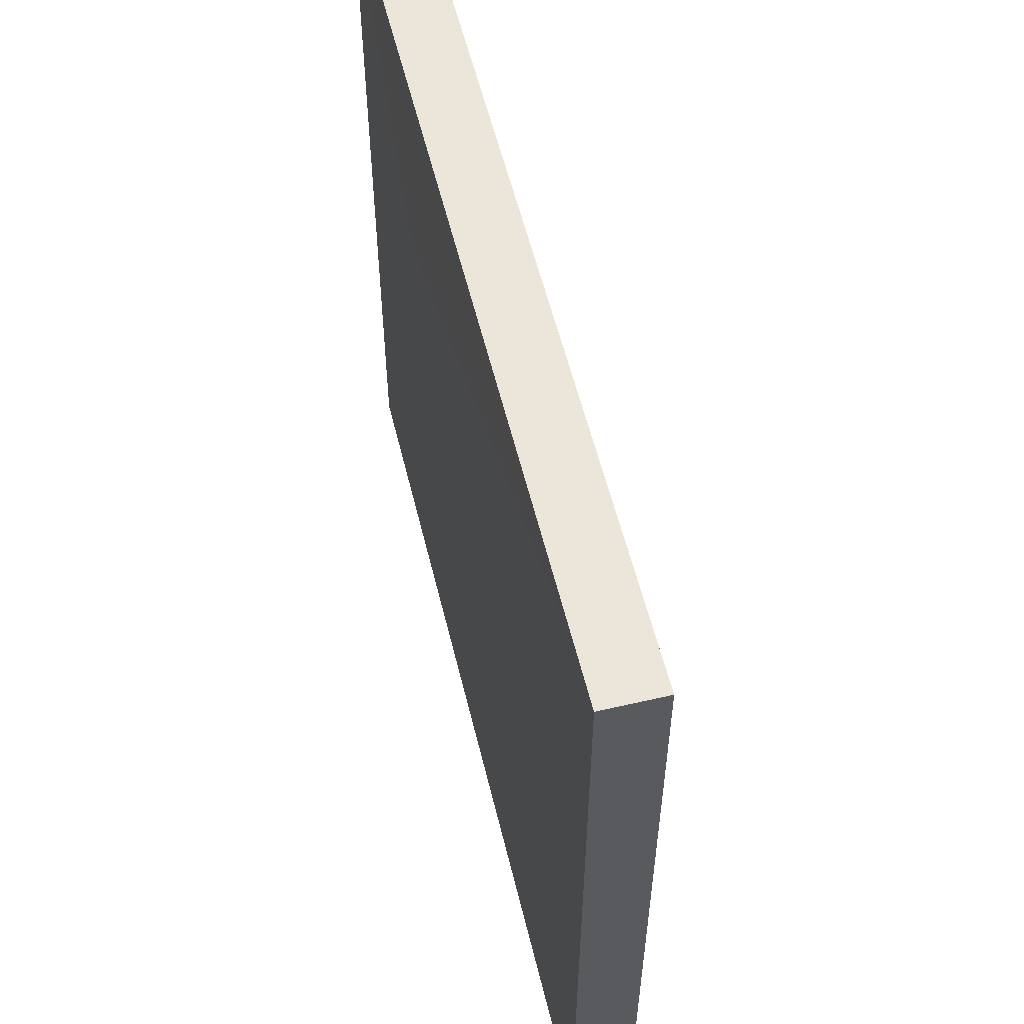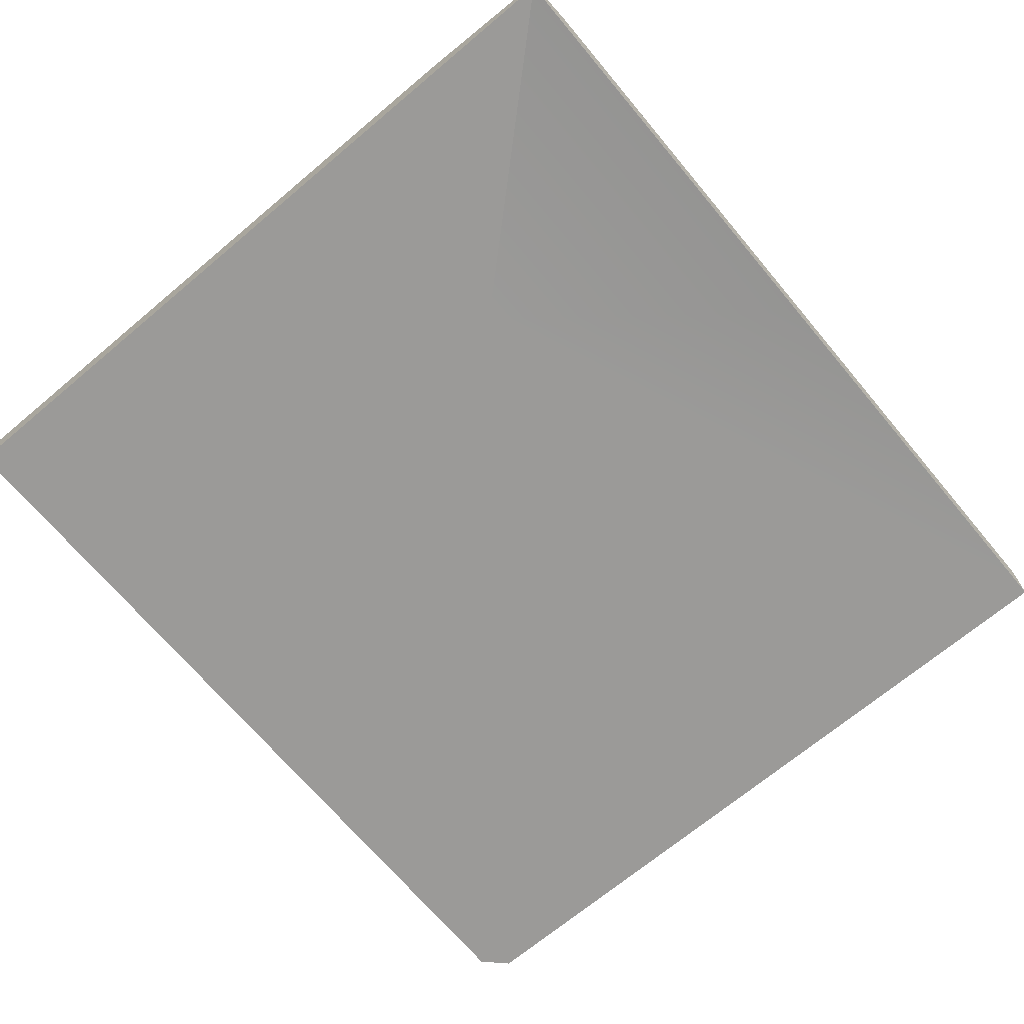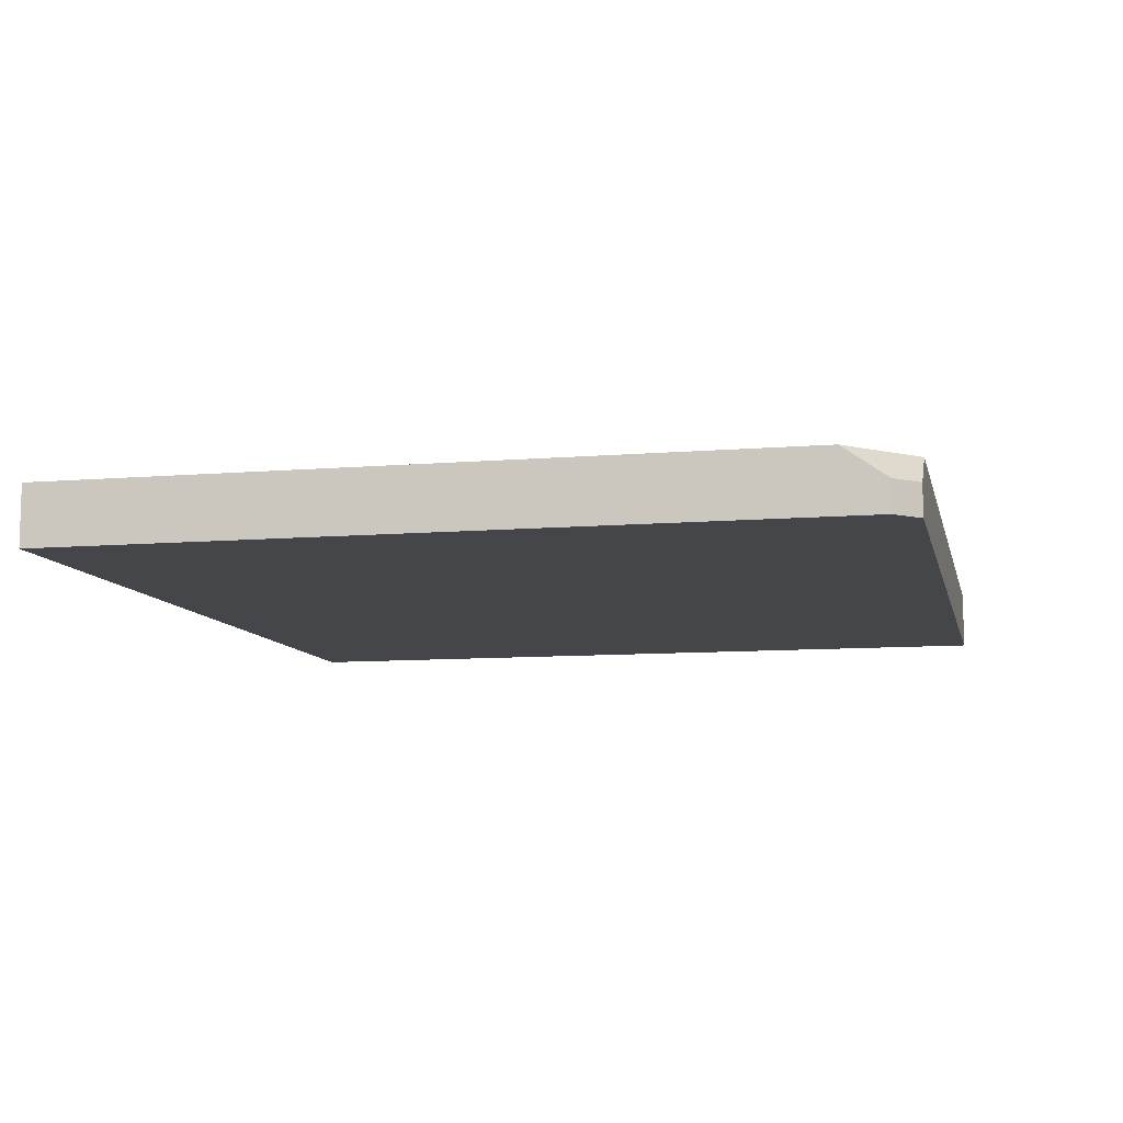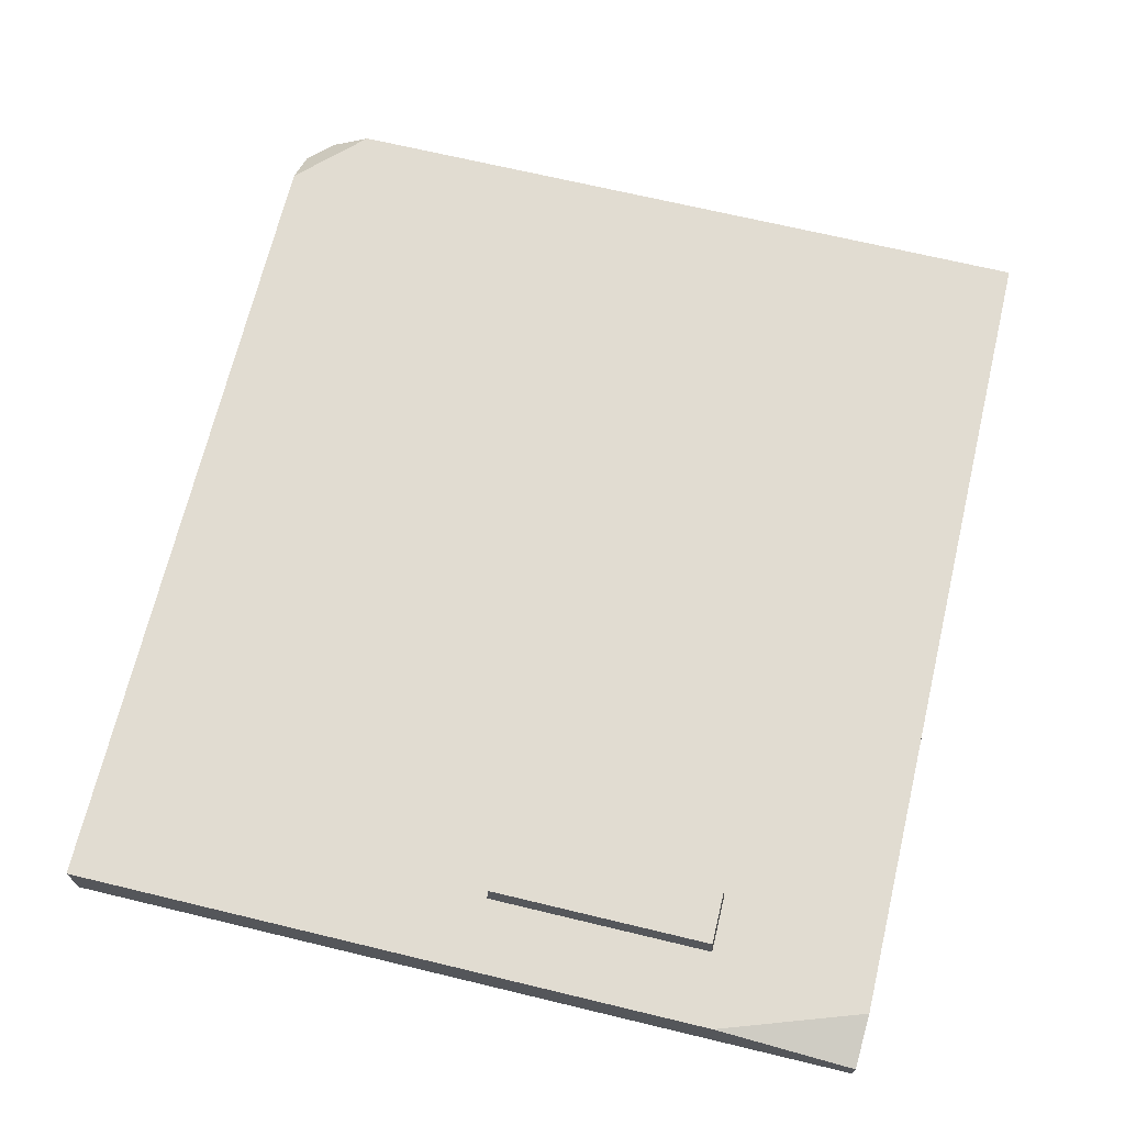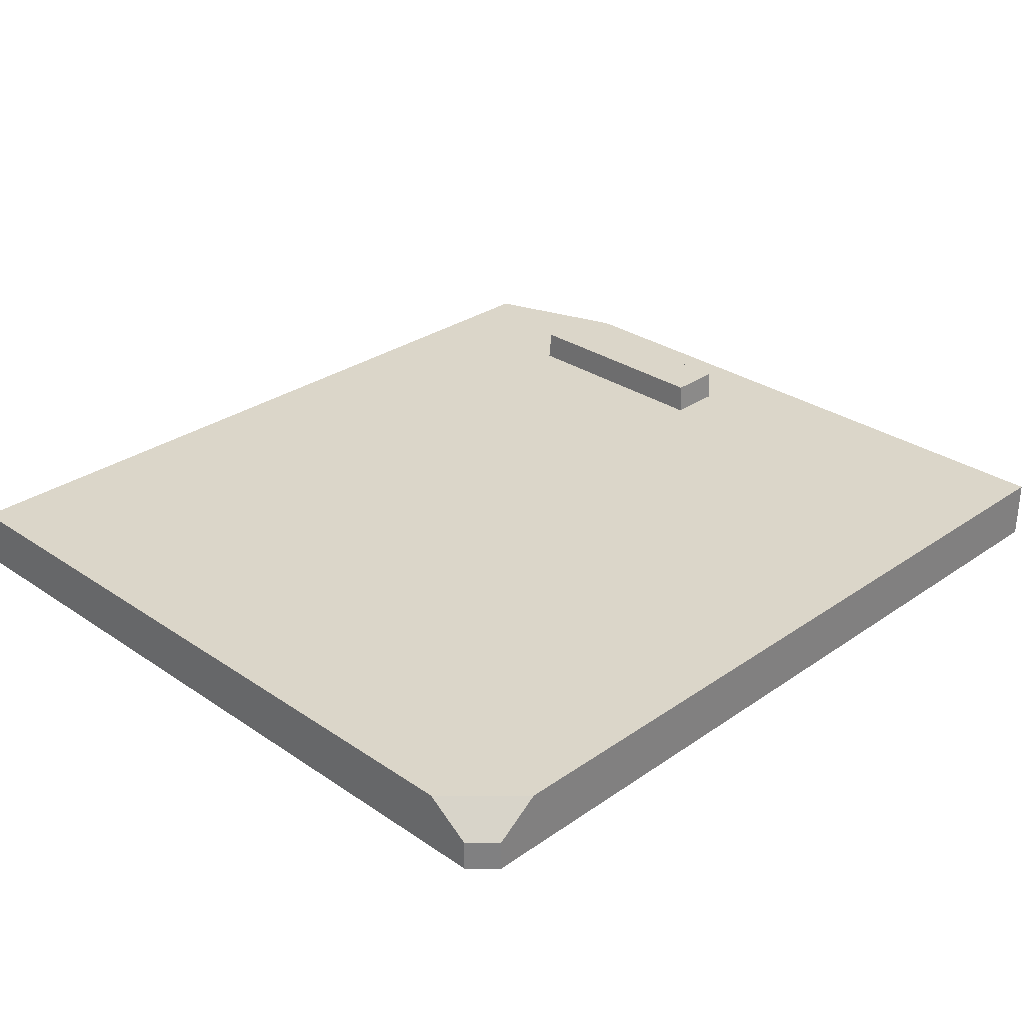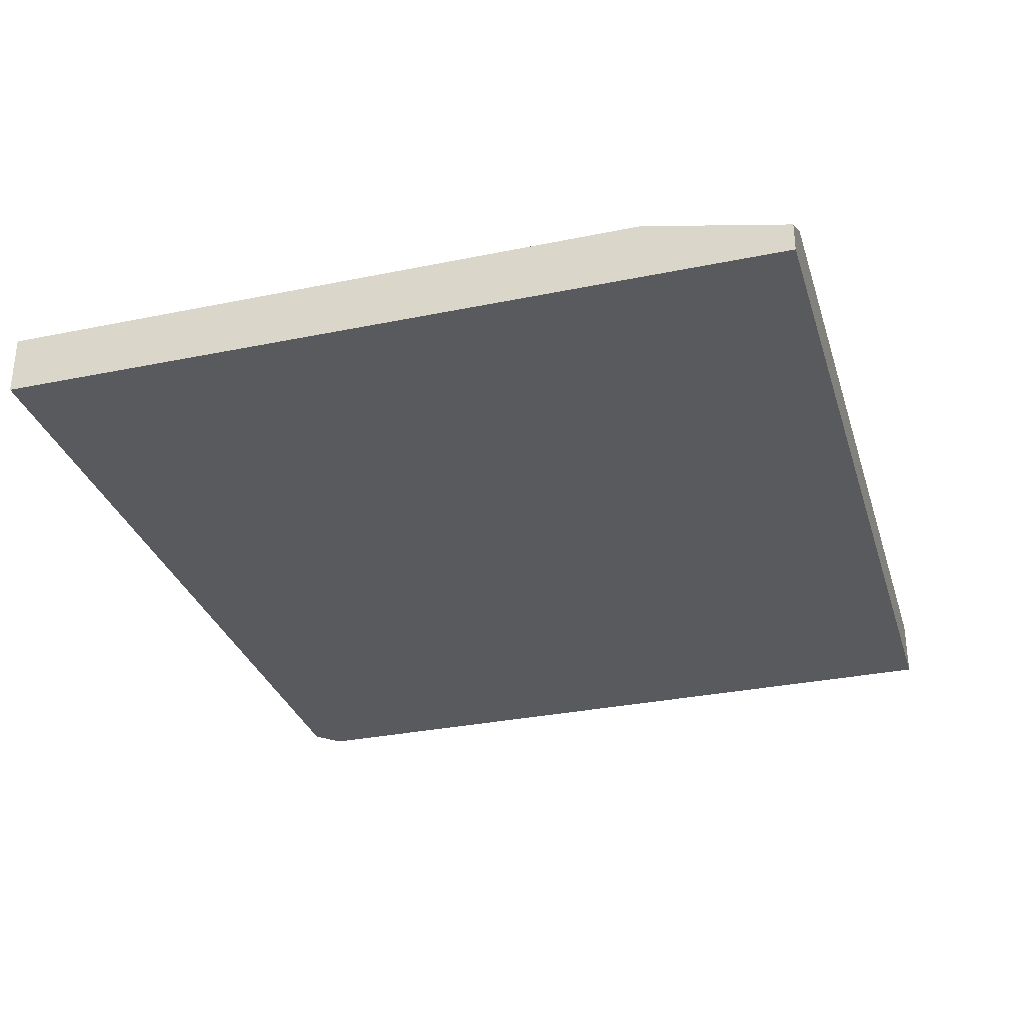
<metadata>
{"format":"obj","ext":"obj","renderer":"f3d","projection":"perspective","resolution":1024,"background":"white","views":[{"elev":56.4,"azim":-103.6,"up":"+Y"},{"elev":-69.4,"azim":130.0,"up":"+Z"},{"elev":-9.4,"azim":-77.5,"up":"+Z"},{"elev":69.0,"azim":103.5,"up":"+Z"},{"elev":29.8,"azim":-45.3,"up":"+Z"},{"elev":-31.4,"azim":106.3,"up":"+Z"}]}
</metadata>
<code>
v -10.96 60.44 39.65
v -10.96 41.52 39.65
v -6.255 41.52 39.65
v -6.255 60.44 39.65
v -10.86 60.25 42.55
v -10.86 41.71 42.55
v -6.361 41.71 42.55
v -6.361 60.25 42.55
v -0.189 73.75 35
v -73.51 73.75 35
v -73.51 73.75 40.02
v -0.189 7.389 40.02
v -0.189 7.389 35
v -4.361 73.75 40.02
v -0.189 73.75 37.43
v -0.189 61.75 40.02
v -72.52 8.389 35
v -71.53 7.389 35
v -73.51 9.389 35
v -71.53 7.389 37.51
v -68.02 7.389 40.02
v -73.51 9.389 37.51
v -73.51 12.94 40.02
v -37.58 73.75 35
v -20.12 51.88 35
v -20.12 51.88 35
f 5 6 7 8
f 1 4 3 2
f 1 2 6 5
f 2 3 7 6
f 3 4 8 7
f 4 1 5 8
f 10 19 22 23 11
f 16 15 14
f 9 13 25 26
f 26 10 24 9
f 12 16 14 11 23 21
f 17 19 10 26 25
f 20 22 19 18
f 17 18 19
f 20 21 23 22
f 9 15 16 12 13
f 12 21 20 18 13
f 11 14 24 10
f 25 13 18 17
f 24 14 15 9

</code>
